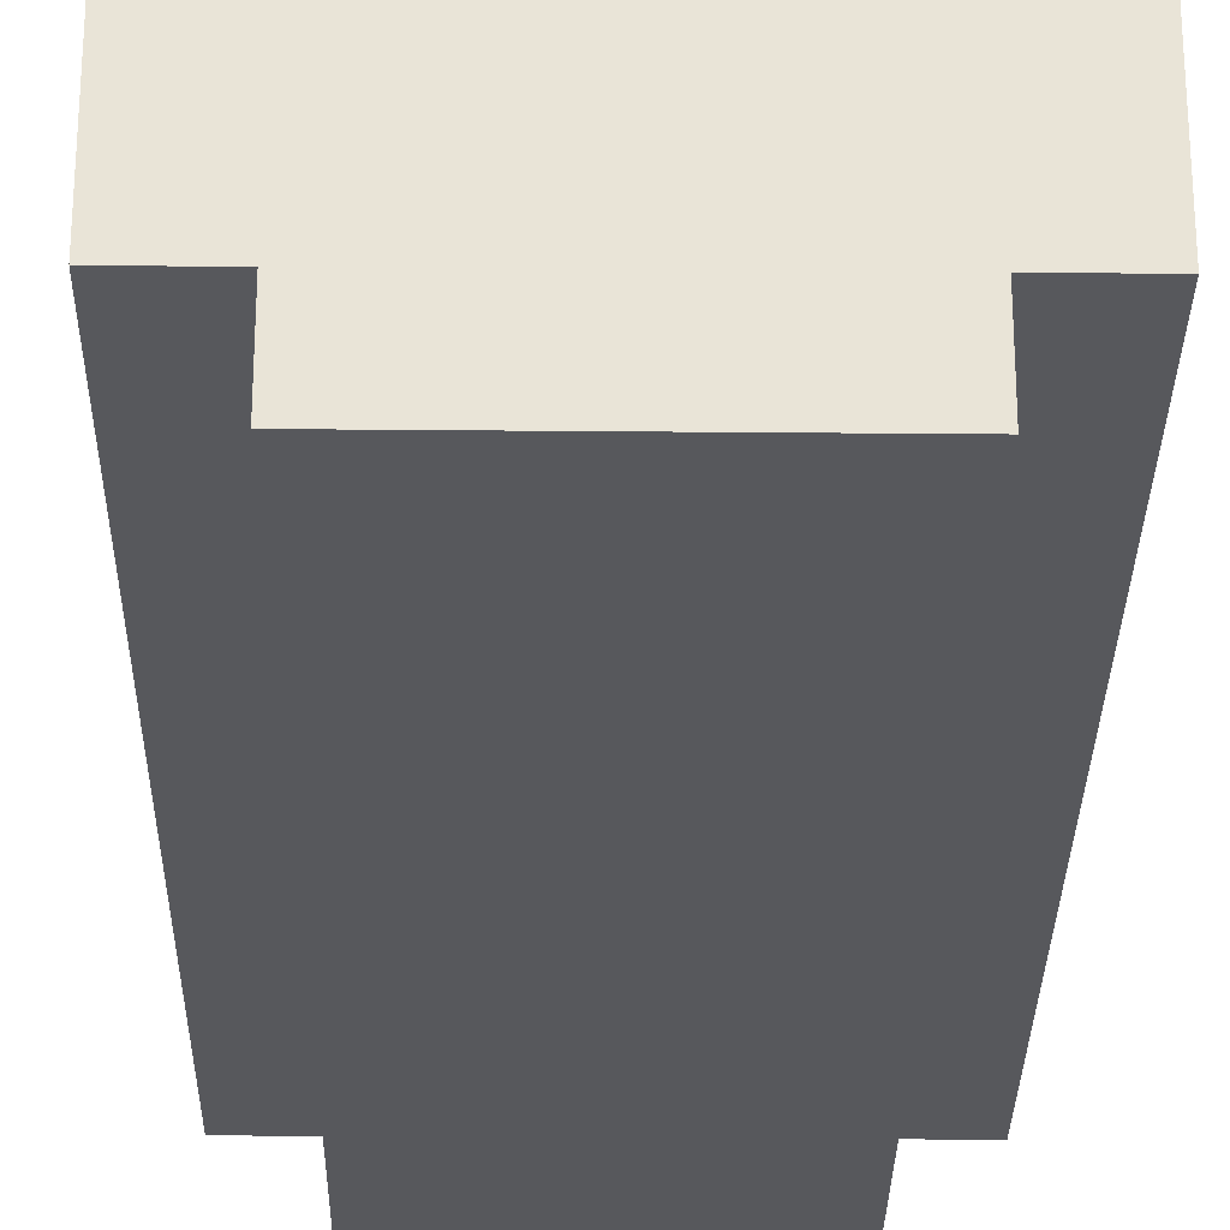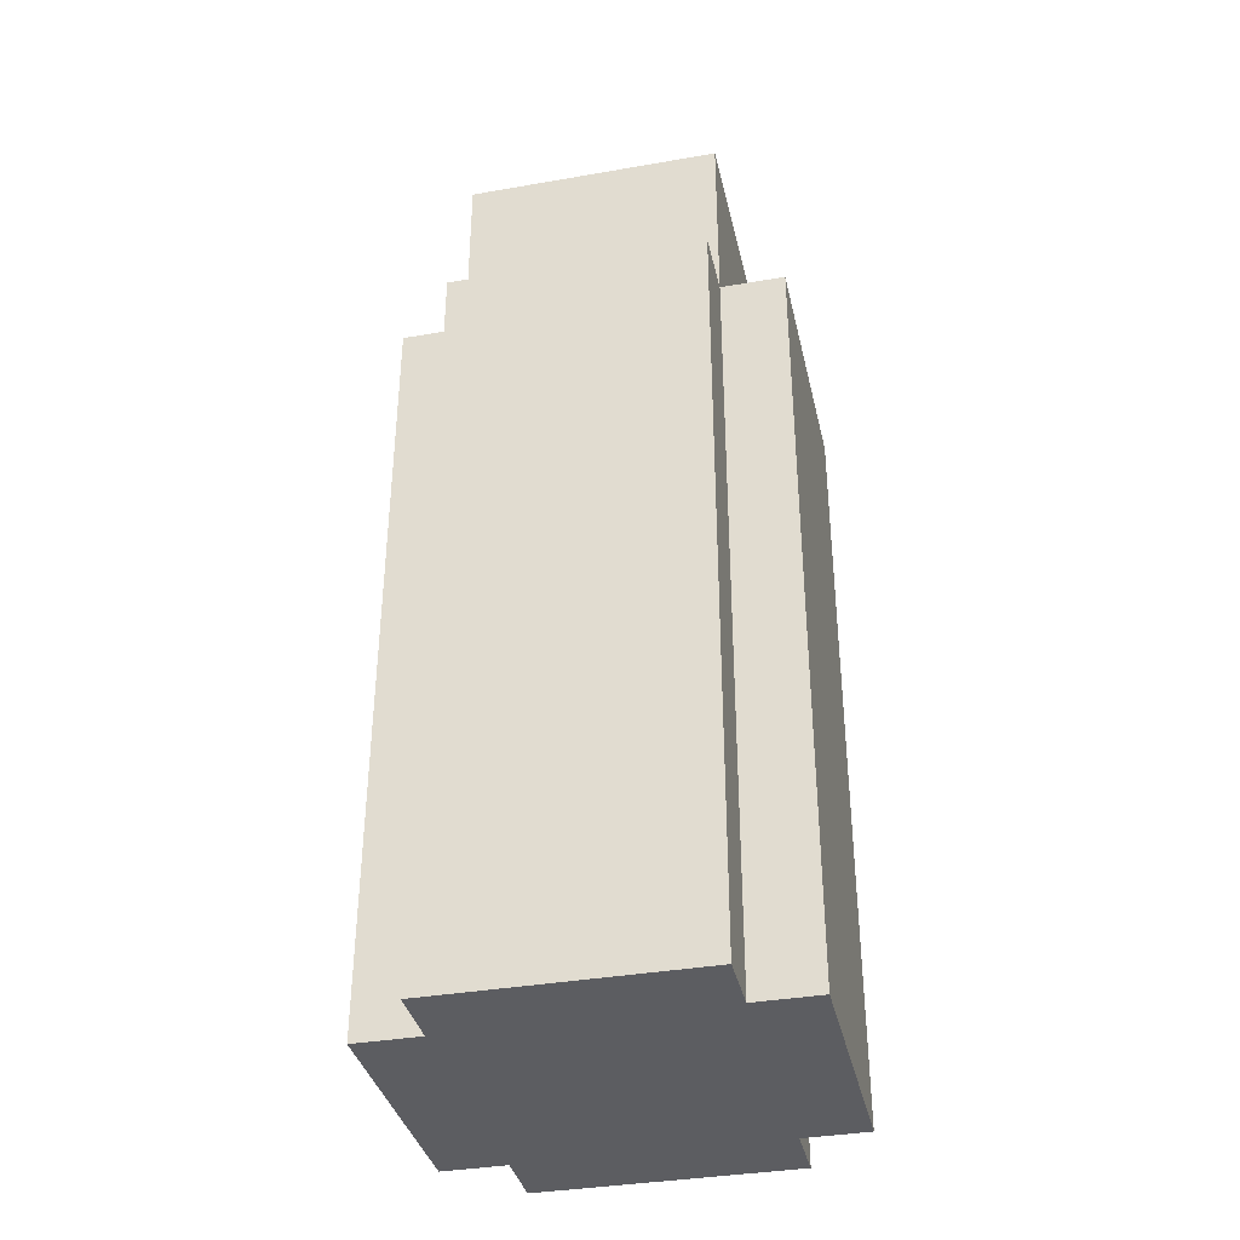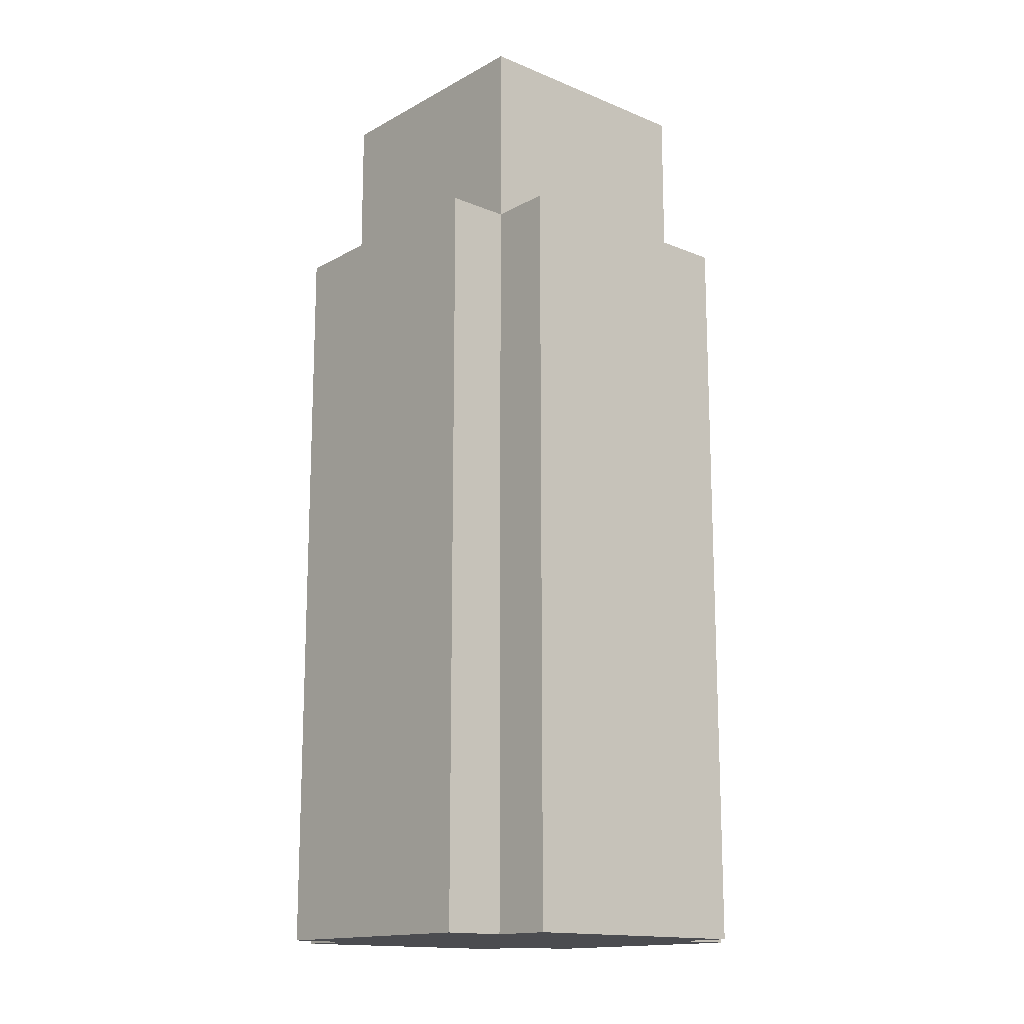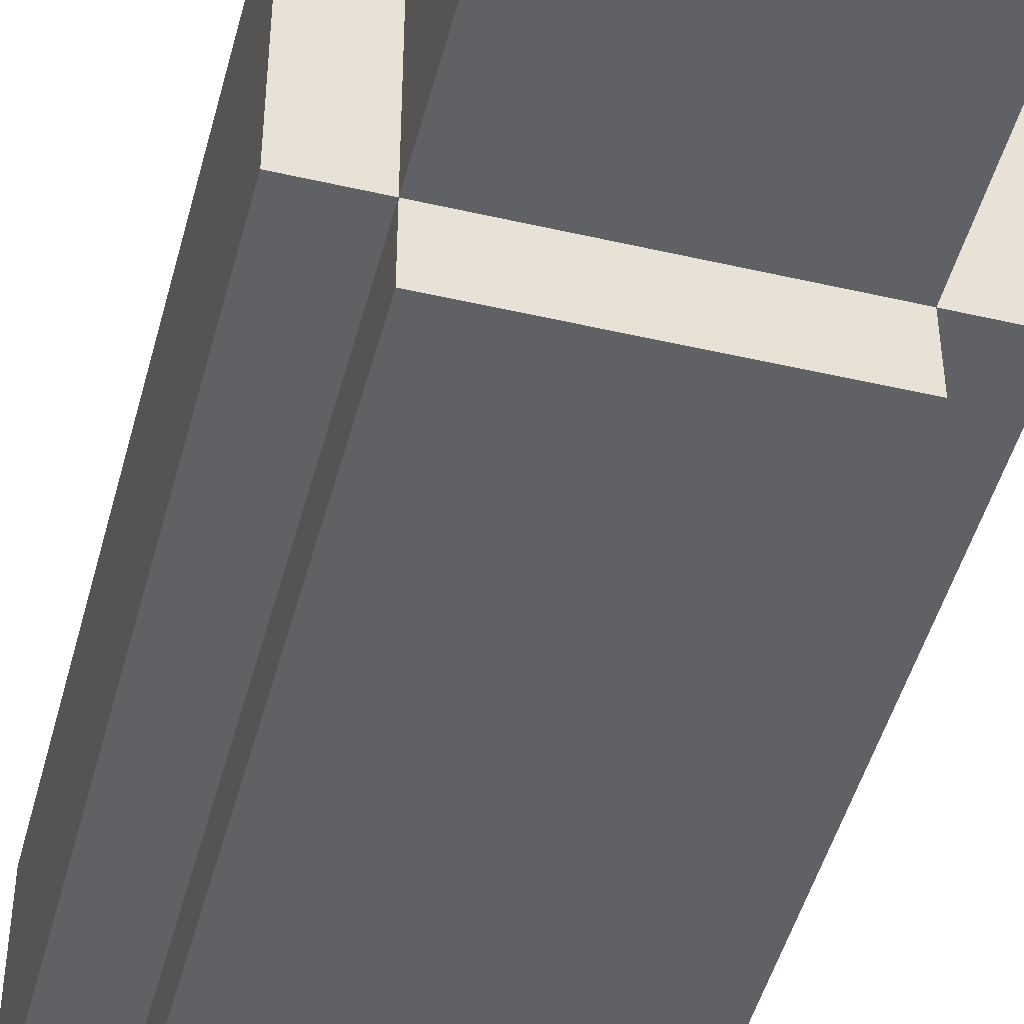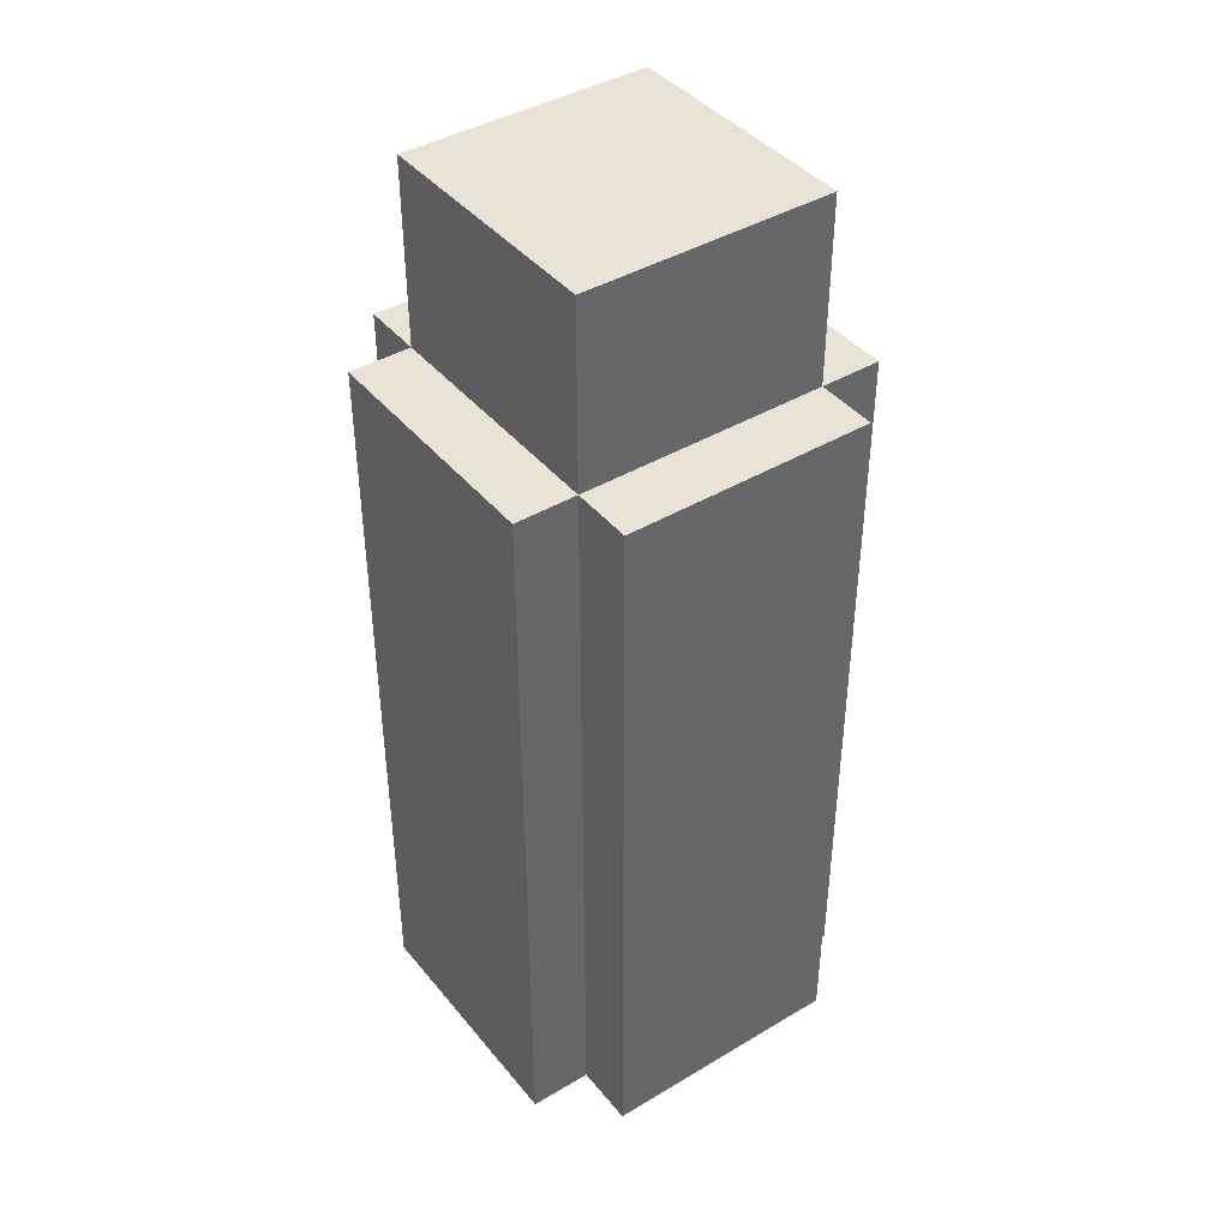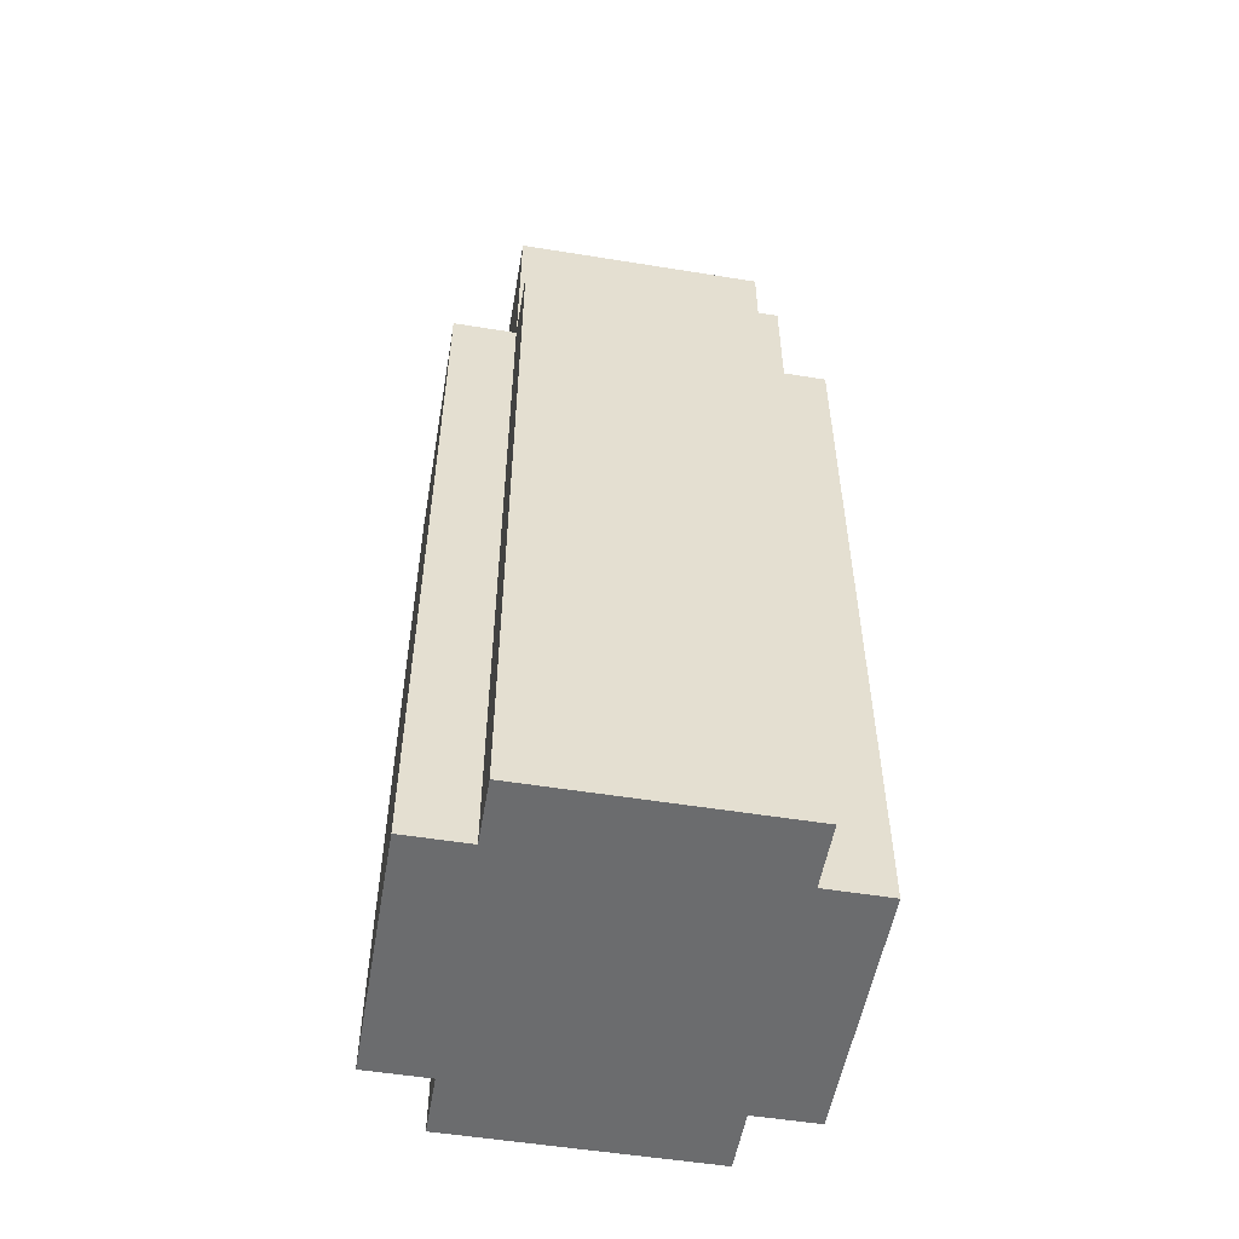
<metadata>
{"format":"obj","ext":"obj","renderer":"f3d","projection":"perspective","resolution":1024,"background":"white","views":[{"elev":-28.6,"azim":179.2,"up":"+Y"},{"elev":-36.8,"azim":-77.3,"up":"+Z"},{"elev":-15.2,"azim":48.9,"up":"+Z"},{"elev":-47.4,"azim":-14.6,"up":"+Y"},{"elev":41.6,"azim":54.3,"up":"+Z"},{"elev":-53.6,"azim":-99.8,"up":"+Z"}]}
</metadata>
<code>
o
v -0.3 0.8 -2.8
v -0.3 0.8 -3.4
v -0.3 0.8 -4
v -0.3 1.2 -2.8
v -0.3 1.2 -3.4
v -0.3 1.2 -4
v -0.2 0.7 -2.8
v -0.2 0.7 -3.4
v -0.2 0.7 -4
v -0.2 0.8 -2.5
v -0.2 0.8 -2.8
v -0.2 0.8 -3.4
v -0.2 0.8 -4
v -0.2 1.1 -2.5
v -0.2 1.1 -2.8
v -0.2 1.2 -2.5
v -0.2 1.2 -2.8
v -0.2 1.2 -3.4
v -0.2 1.2 -4
v -0.2 1.3 -2.8
v -0.2 1.3 -3.4
v -0.2 1.3 -4
v 0.2 0.7 -2.8
v 0.2 0.7 -3.4
v 0.2 0.7 -4
v 0.2 0.8 -2.5
v 0.2 0.8 -2.8
v 0.2 0.8 -3.4
v 0.2 0.8 -4
v 0.2 1.1 -2.5
v 0.2 1.1 -2.8
v 0.2 1.2 -2.5
v 0.2 1.2 -2.8
v 0.2 1.2 -3.4
v 0.2 1.2 -4
v 0.2 1.3 -2.8
v 0.2 1.3 -3.4
v 0.2 1.3 -4
v 0.3 0.8 -2.8
v 0.3 0.8 -3.4
v 0.3 0.8 -4
v 0.3 1.2 -2.8
v 0.3 1.2 -3.4
v 0.3 1.2 -4
v -0.2 0.8 -2.5
v -0.2 1.1 -2.5
v -0.2 1.2 -2.5
v 0.2 0.8 -2.5
v 0.2 1.1 -2.5
v 0.2 1.2 -2.5
v -0.3 0.8 -2.8
v -0.3 1.2 -2.8
v -0.2 0.7 -2.8
v -0.2 0.8 -2.8
v -0.2 1.1 -2.8
v -0.2 1.2 -2.8
v -0.2 1.3 -2.8
v 0.2 0.7 -2.8
v 0.2 0.8 -2.8
v 0.2 1.1 -2.8
v 0.2 1.2 -2.8
v 0.2 1.3 -2.8
v 0.3 0.8 -2.8
v 0.3 1.2 -2.8
v -0.3 0.8 -4
v -0.3 1.2 -4
v -0.2 0.7 -4
v -0.2 0.8 -4
v -0.2 1.2 -4
v -0.2 1.3 -4
v 0.2 0.7 -4
v 0.2 0.8 -4
v 0.2 1.2 -4
v 0.2 1.3 -4
v 0.3 0.8 -4
v 0.3 1.2 -4
v -0.2 0.7 -2.8
v 0.2 0.7 -2.8
v -0.2 0.7 -3.4
v 0.2 0.7 -3.4
v -0.2 0.7 -4
v 0.2 0.7 -4
v -0.2 0.8 -2.5
v 0.2 0.8 -2.5
v -0.3 0.8 -2.8
v -0.2 0.8 -2.8
v 0.2 0.8 -2.8
v 0.3 0.8 -2.8
v -0.3 0.8 -3.4
v -0.2 0.8 -3.4
v 0.2 0.8 -3.4
v 0.3 0.8 -3.4
v -0.3 0.8 -4
v -0.2 0.8 -4
v 0.2 0.8 -4
v 0.3 0.8 -4
v -0.2 1.2 -2.5
v 0.2 1.2 -2.5
v -0.3 1.2 -2.8
v -0.2 1.2 -2.8
v 0.2 1.2 -2.8
v 0.3 1.2 -2.8
v -0.3 1.2 -3.4
v -0.2 1.2 -3.4
v 0.2 1.2 -3.4
v 0.3 1.2 -3.4
v -0.3 1.2 -4
v -0.2 1.2 -4
v 0.2 1.2 -4
v 0.3 1.2 -4
v -0.2 1.3 -2.8
v 0.2 1.3 -2.8
v -0.2 1.3 -3.4
v 0.2 1.3 -3.4
v -0.2 1.3 -4
v 0.2 1.3 -4
f 4 2 1
f 5 3 2
f 5 2 4
f 6 3 5
f 11 8 7
f 12 9 8
f 12 8 11
f 13 9 12
f 14 11 10
f 15 11 14
f 16 15 14
f 17 15 16
f 20 18 17
f 21 19 18
f 21 18 20
f 22 19 21
f 23 24 27
f 24 25 28
f 27 24 28
f 28 25 29
f 26 27 30
f 30 27 31
f 30 31 32
f 32 31 33
f 33 34 36
f 34 35 37
f 36 34 37
f 37 35 38
f 39 40 42
f 40 41 43
f 42 40 43
f 43 41 44
f 48 46 45
f 49 47 46
f 49 46 48
f 50 47 49
f 54 52 51
f 55 52 54
f 56 52 55
f 58 54 53
f 59 54 58
f 61 57 56
f 62 57 61
f 63 60 59
f 63 61 60
f 64 61 63
f 65 66 68
f 68 66 69
f 67 68 71
f 69 70 71
f 68 69 71
f 71 70 72
f 72 70 73
f 73 70 74
f 72 73 75
f 75 73 76
f 79 78 77
f 80 78 79
f 81 80 79
f 82 80 81
f 86 84 83
f 87 84 86
f 89 86 85
f 90 86 89
f 91 88 87
f 92 88 91
f 93 90 89
f 94 90 93
f 95 92 91
f 96 92 95
f 97 98 100
f 100 98 101
f 99 100 103
f 103 100 104
f 101 102 105
f 105 102 106
f 103 104 107
f 107 104 108
f 105 106 109
f 109 106 110
f 111 112 113
f 113 112 114
f 113 114 115
f 115 114 116

</code>
